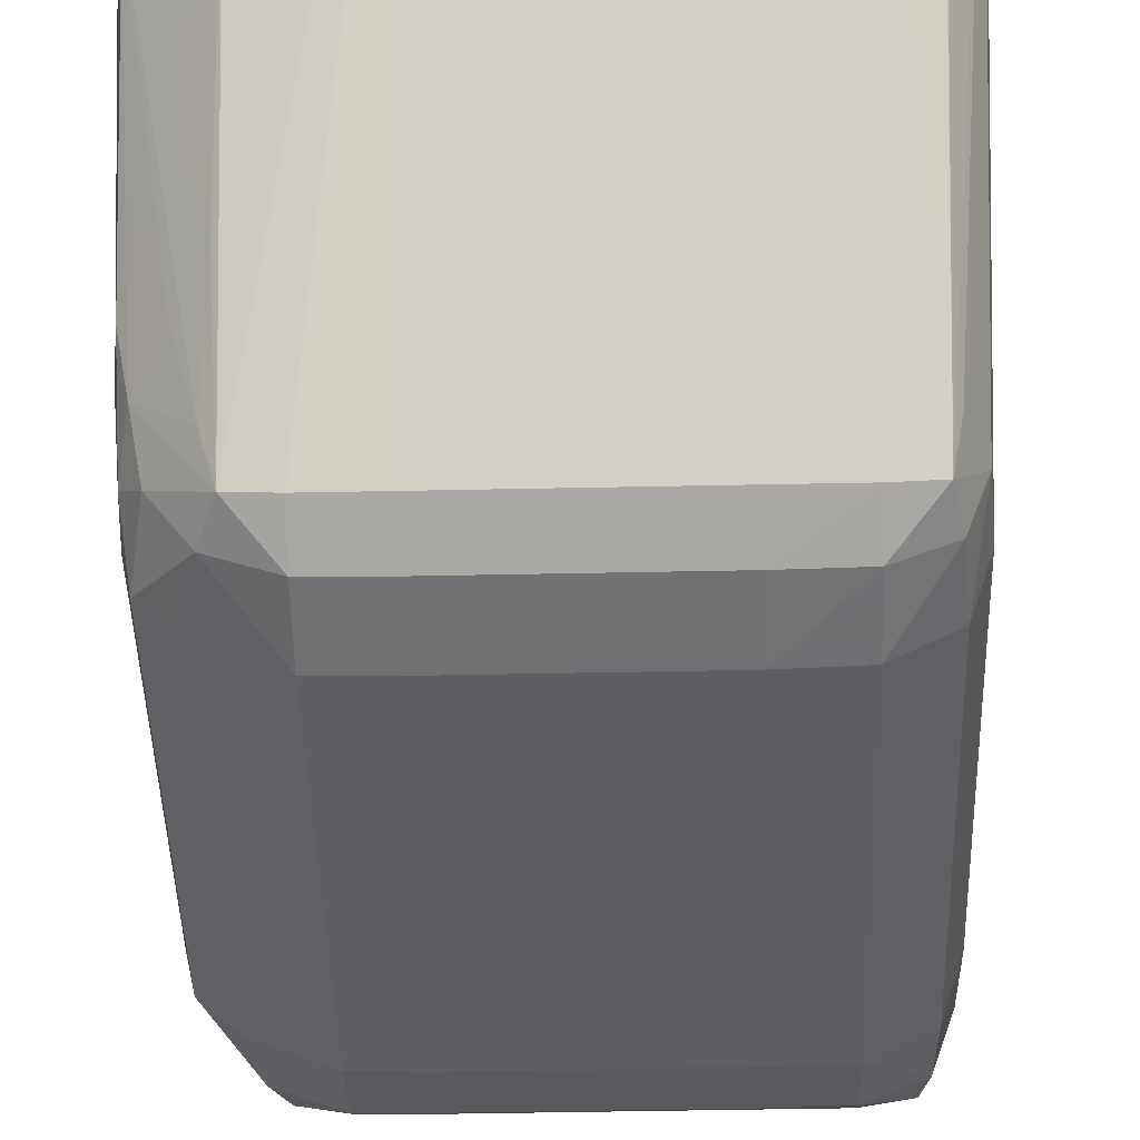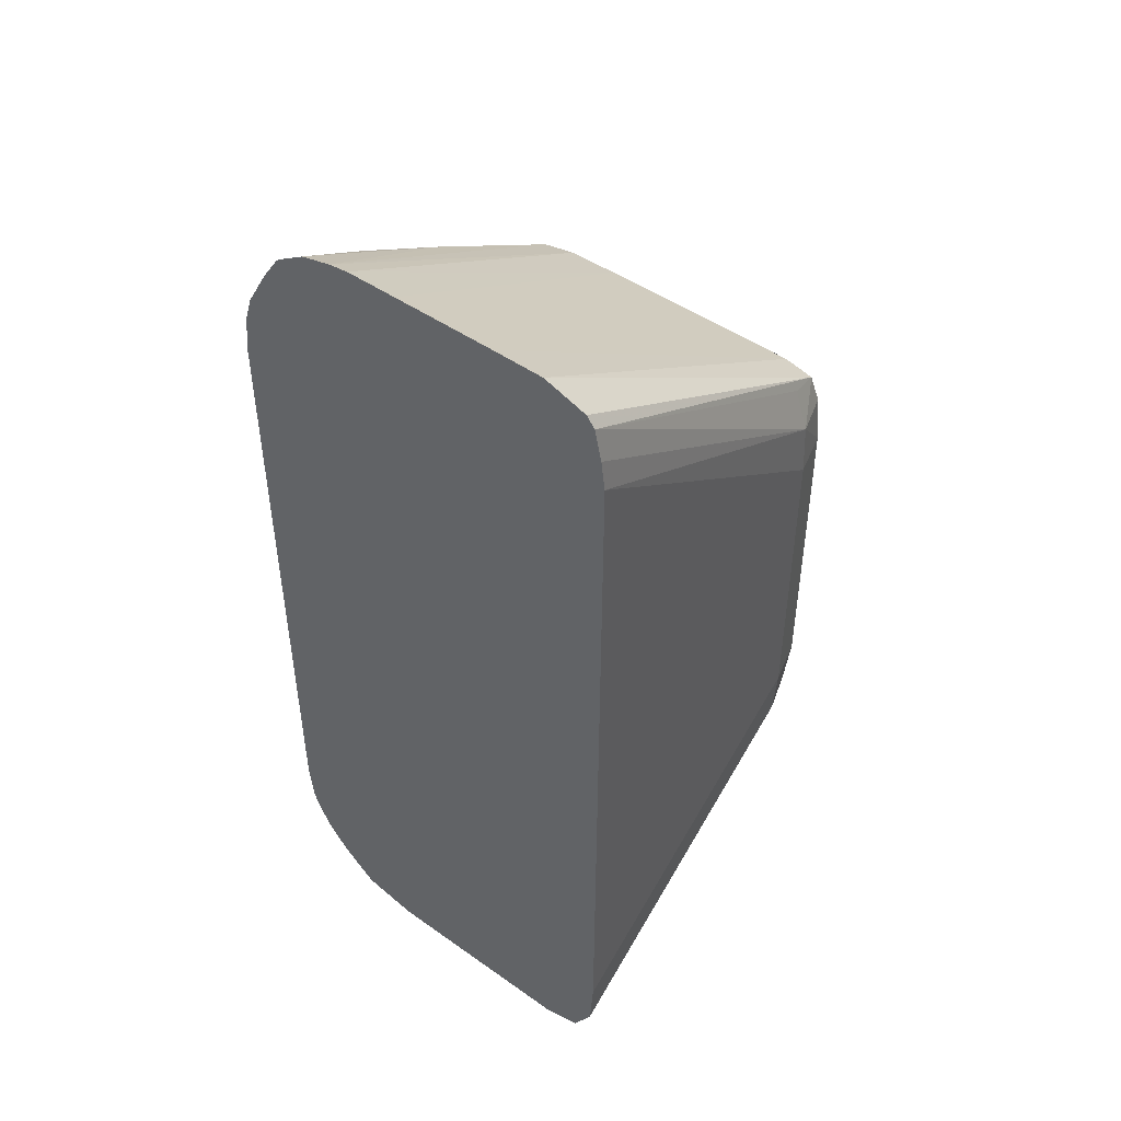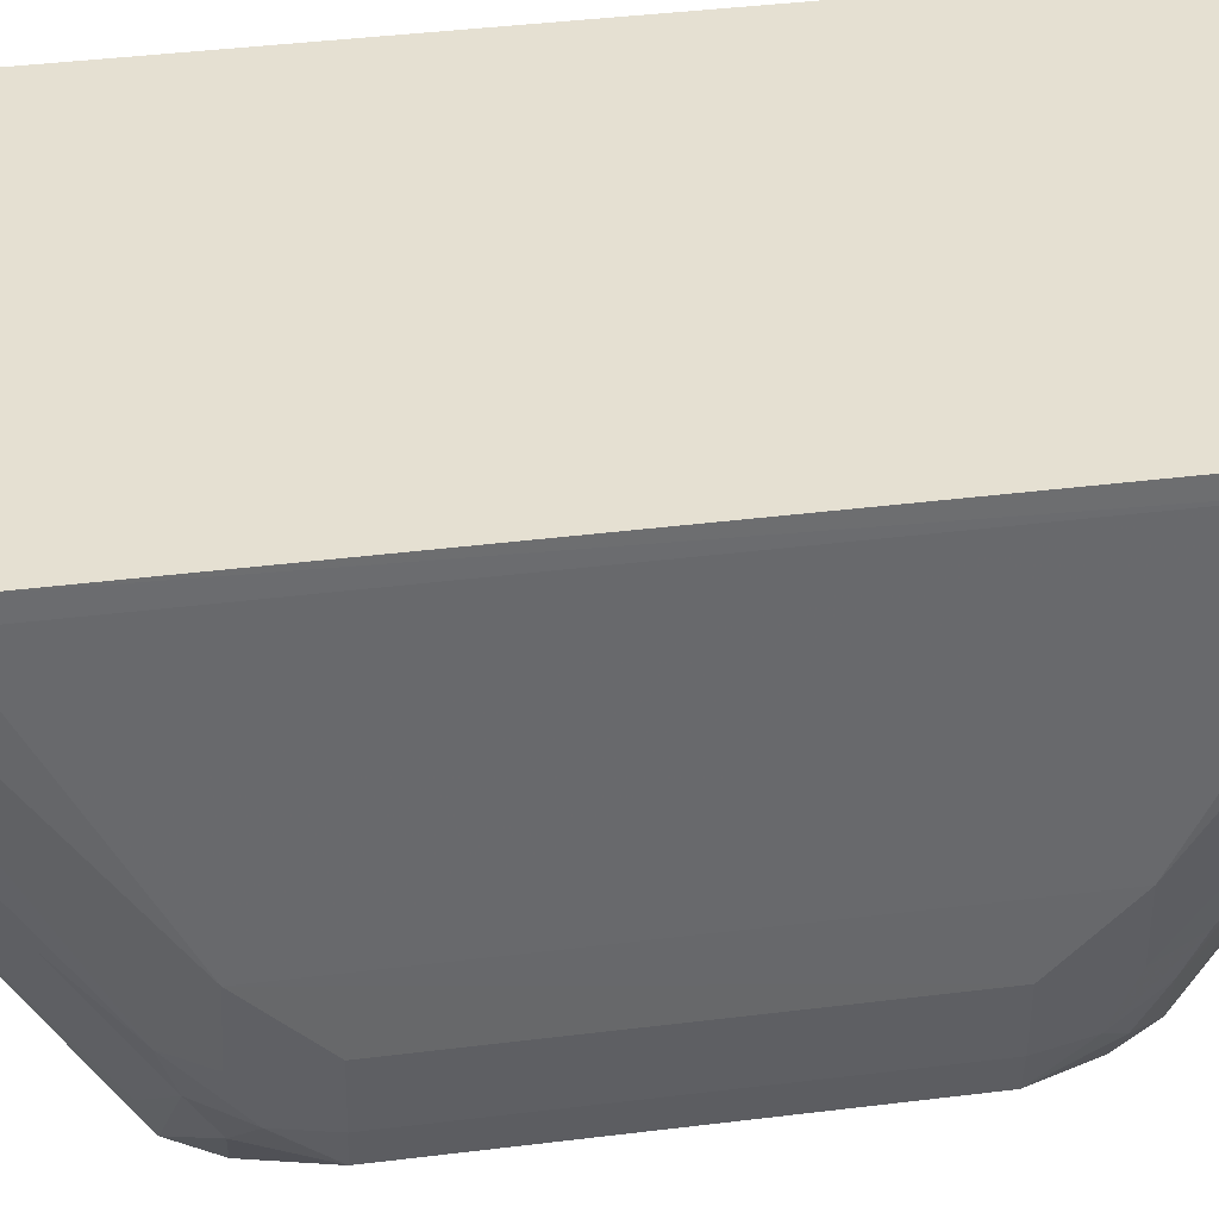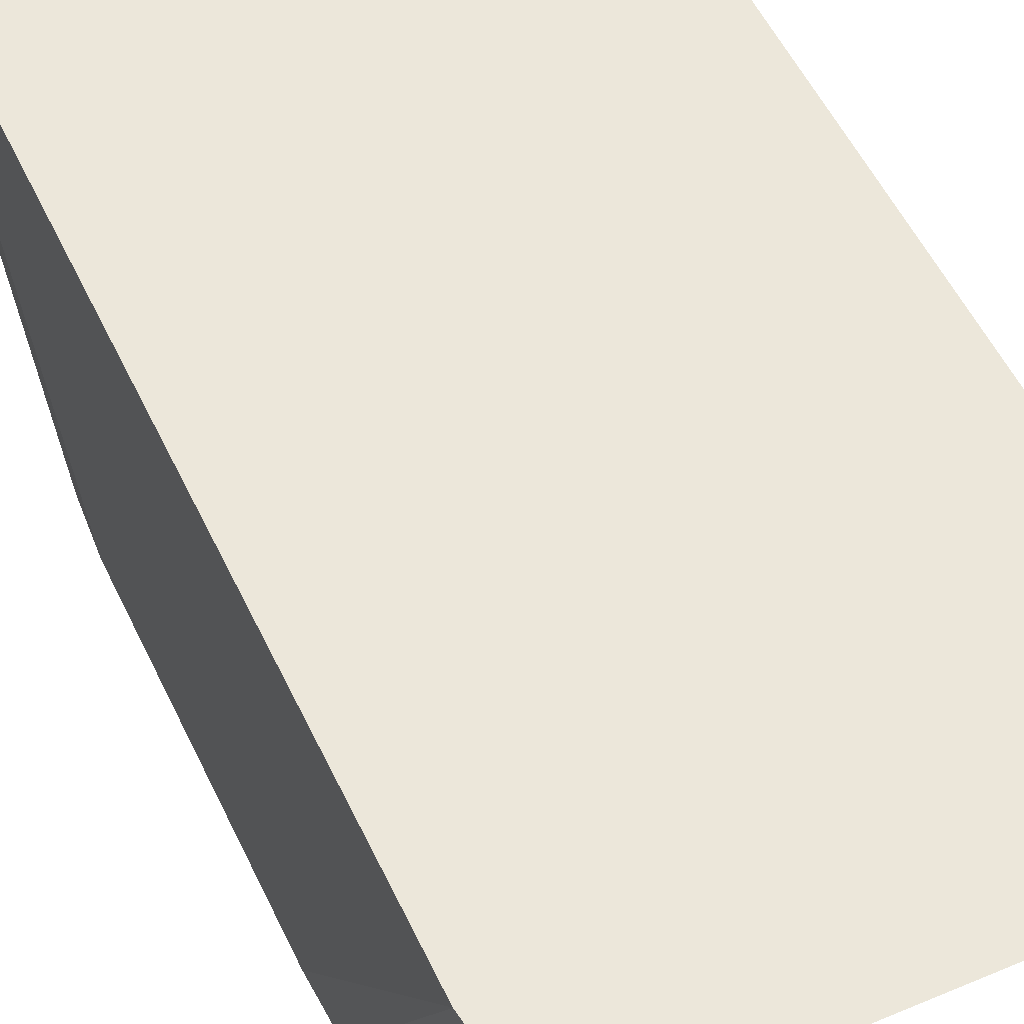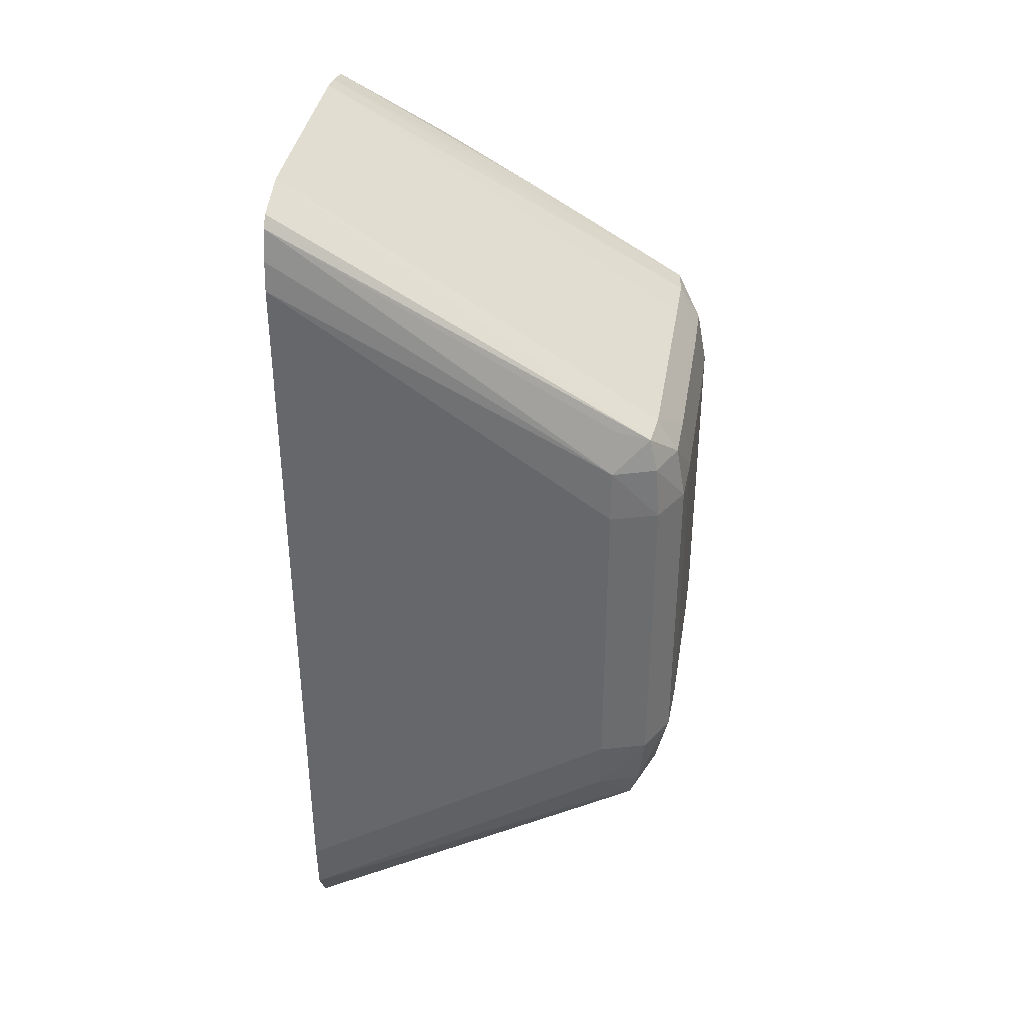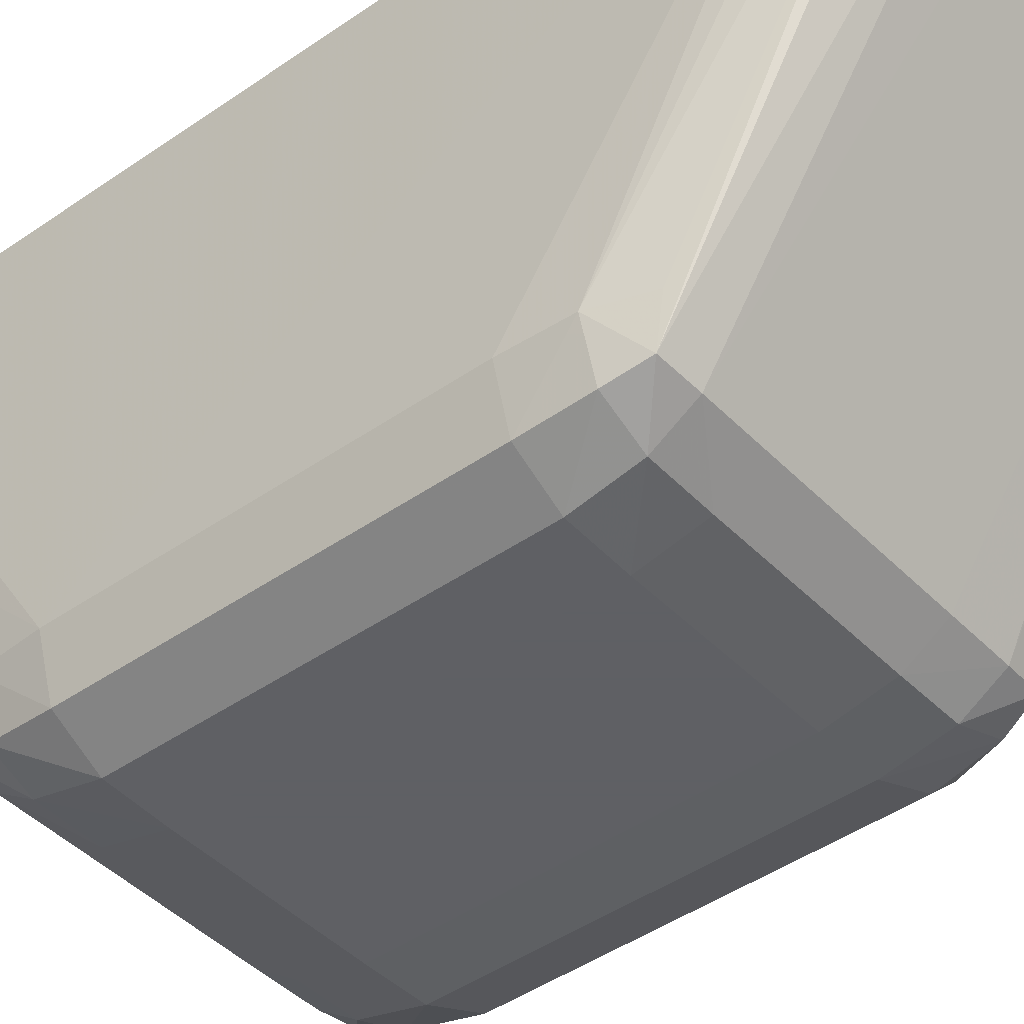
<metadata>
{"format":"obj","ext":"obj","renderer":"f3d","projection":"perspective","resolution":1024,"background":"white","views":[{"elev":-40.8,"azim":-178.5,"up":"+Y"},{"elev":46.8,"azim":-141.3,"up":"+Z"},{"elev":37.6,"azim":80.8,"up":"+Y"},{"elev":52.4,"azim":-24.6,"up":"+Y"},{"elev":36.8,"azim":-80.9,"up":"+Z"},{"elev":-43.2,"azim":-50.2,"up":"+Y"}]}
</metadata>
<code>
v 0.02184 -0.01692 -0.02039
v 0.02183 -0.01664 -0.02039
v 0.02178 -0.01664 -0.01991
v 0.02176 -0.01692 -0.01969
v 0.02182 -0.01778 -0.02039
v 0.02183 -0.02038 -0.02212
v 0.02184 -0.01692 -0.03079
v 0.02183 -0.01664 -0.03079
v 0.02176 -0.01664 -0.0197
v 0.02174 -0.01778 -0.0198
v 0.02161 -0.01664 -0.01927
v 0.02161 -0.01692 -0.01926
v 0.02176 -0.01861 -0.0204
v 0.02173 -0.02101 -0.02159
v 0.0218 -0.01952 -0.02125
v 0.02177 -0.02128 -0.02209
v 0.02183 -0.02125 -0.02299
v 0.02183 -0.02125 -0.02819
v 0.02183 -0.02038 -0.02906
v 0.02183 -0.01865 -0.02992
v 0.02181 -0.01778 -0.03079
v 0.02176 -0.01692 -0.03143
v 0.02175 -0.01664 -0.03145
v 0.0218 -0.01664 -0.03101
v 0.02171 -0.0183 -0.0199
v 0.02122 -0.01664 -0.01862
v 0.02093 -0.01664 -0.0182
v 0.02147 -0.01778 -0.01937
v 0.02165 -0.02159 -0.02178
v 0.02173 -0.02193 -0.02236
v 0.02169 -0.01996 -0.02081
v 0.02176 -0.02205 -0.02299
v 0.02176 -0.02205 -0.02819
v 0.02173 -0.02193 -0.02878
v 0.02177 -0.02125 -0.02906
v 0.02176 -0.02038 -0.02972
v 0.02175 -0.01858 -0.03077
v 0.02173 -0.01778 -0.03134
v 0.02172 -0.01664 -0.03158
v 0.02104 -0.01778 -0.01889
v 0.02083 -0.01664 -0.01813
v 0.02088 -0.01831 -0.01903
v 0.02109 -0.02212 -0.02144
v 0.02092 -0.02268 -0.0216
v 0.02154 -0.02218 -0.02209
v 0.02166 -0.02249 -0.02299
v 0.02123 -0.01859 -0.01956
v 0.02097 -0.02104 -0.02069
v 0.02166 -0.02249 -0.02819
v 0.02151 -0.02218 -0.02906
v 0.02162 -0.02155 -0.02936
v 0.02173 -0.02097 -0.02957
v 0.0217 -0.01825 -0.03124
v 0.02157 -0.01692 -0.03187
v 0.02159 -0.01664 -0.03188
v 0.02038 -0.01664 -0.01786
v 0.02083 -0.01996 -0.01994
v 0.02038 -0.02275 -0.02156
v 0.02038 -0.0231 -0.02212
v 0.0211 -0.02282 -0.02212
v 0.01986 -0.01664 -0.01774
v 0.02123 -0.0229 -0.02299
v 0.02123 -0.0229 -0.02819
v 0.02108 -0.02279 -0.02906
v 0.02089 -0.02264 -0.02954
v 0.02104 -0.02212 -0.02969
v 0.02128 -0.02127 -0.02993
v 0.02154 -0.02038 -0.03015
v 0.0212 -0.01854 -0.03159
v 0.02099 -0.01778 -0.03224
v 0.02142 -0.01778 -0.03177
v 0.02146 -0.01664 -0.03212
v 0.02111 -0.02038 -0.03063
v 0.01952 -0.02275 -0.02155
v 0.01952 -0.02312 -0.02212
v 0.01952 -0.01664 -0.01769
v 0.01952 -0.02328 -0.02299
v 0.02038 -0.02326 -0.02299
v 0.02038 -0.02326 -0.02819
v 0.02038 -0.02304 -0.02906
v 0.02038 -0.02269 -0.02957
v 0.01952 -0.01664 -0.03333
v 0.02085 -0.01825 -0.03211
v 0.02094 -0.02099 -0.03046
v 0.02045 -0.01664 -0.03313
v 0.02092 -0.01664 -0.03274
v 0.02113 -0.01692 -0.03243
v 0.02117 -0.01664 -0.03249
v 0.01605 -0.02275 -0.02155
v 0.01865 -0.01664 -0.01769
v 0.01692 -0.02312 -0.02212
v 0.01692 -0.02328 -0.02299
v 0.01952 -0.02328 -0.02819
v 0.01952 -0.02306 -0.02906
v 0.01952 -0.02269 -0.02958
v 0.01605 -0.01664 -0.03333
v 0.01551 -0.02269 -0.0216
v 0.01605 -0.0231 -0.02212
v 0.01692 -0.01664 -0.01769
v 0.01605 -0.01664 -0.0177
v 0.01605 -0.02325 -0.02299
v 0.01692 -0.02328 -0.02819
v 0.01692 -0.02306 -0.02906
v 0.01605 -0.02269 -0.02958
v 0.01602 -0.01664 -0.03332
v 0.01554 -0.02264 -0.02955
v 0.01518 -0.02212 -0.02212
v 0.01542 -0.02282 -0.02212
v 0.01533 -0.01664 -0.01794
v 0.01519 -0.01664 -0.01812
v 0.01542 -0.02212 -0.02143
v 0.01538 -0.02289 -0.02299
v 0.01605 -0.02325 -0.02819
v 0.01605 -0.02304 -0.02906
v 0.01586 -0.01664 -0.03327
v 0.01544 -0.02212 -0.0297
v 0.01508 -0.01664 -0.03254
v 0.01541 -0.01664 -0.03312
v 0.01542 -0.01664 -0.03314
v 0.01544 -0.02279 -0.02906
v 0.01521 -0.02212 -0.02906
v 0.01514 -0.02212 -0.02299
v 0.01507 -0.01664 -0.01863
v 0.01501 -0.01664 -0.01911
v 0.01538 -0.02289 -0.02819
v 0.01502 -0.01664 -0.03166
v 0.01514 -0.02125 -0.02906
v 0.01514 -0.02212 -0.02819
f 96 106 105
f 97 107 108
f 117 121 127
f 117 127 126
f 5 15 6
f 5 10 13
f 19 21 20
f 21 36 37
f 14 29 30
f 14 30 16
f 1 2 3
f 1 3 4
f 113 120 114
f 116 121 117
f 5 13 14
f 5 14 15
f 112 128 125
f 113 125 120
f 34 51 52
f 34 52 35
f 2 110 109
f 2 109 100
f 19 35 36
f 19 36 21
f 38 54 55
f 38 55 39
f 31 47 48
f 31 48 43
f 14 16 15
f 14 25 31
f 2 117 126
f 2 126 124
f 2 9 3
f 3 9 4
f 34 49 50
f 35 52 36
f 18 34 35
f 18 35 19
f 29 45 30
f 30 46 32
f 1 4 5
f 1 5 6
f 16 32 17
f 17 32 33
f 2 119 118
f 2 118 117
f 2 26 11
f 2 11 9
f 51 67 68
f 51 68 53
f 7 20 21
f 10 25 14
f 29 43 44
f 29 44 45
f 38 52 53
f 38 53 54
f 53 67 66
f 53 66 73
f 49 63 64
f 49 64 50
f 32 46 49
f 32 49 33
f 7 21 22
f 7 22 23
f 2 124 123
f 2 123 110
f 51 53 52
f 53 69 70
f 36 52 37
f 37 52 38
f 45 60 46
f 46 60 62
f 2 61 56
f 2 56 41
f 2 105 115
f 2 115 119
f 6 20 7
f 6 15 16
f 14 31 29
f 16 30 32
f 69 73 84
f 69 84 70
f 27 40 28
f 29 31 43
f 44 57 61
f 44 61 58
f 53 72 54
f 53 68 67
f 71 88 72
f 74 89 91
f 65 80 81
f 65 81 82
f 50 65 51
f 50 64 65
f 25 28 40
f 25 40 31
f 7 23 24
f 7 24 8
f 70 83 85
f 70 85 86
f 53 70 71
f 53 71 72
f 62 79 63
f 63 79 64
f 12 27 28
f 12 28 25
f 6 18 19
f 6 19 20
f 22 38 39
f 22 39 23
f 33 49 34
f 34 50 51
f 89 100 97
f 91 98 92
f 44 60 45
f 44 48 57
f 60 78 62
f 62 78 79
f 70 84 83
f 71 87 88
f 94 104 95
f 96 104 106
f 82 95 104
f 82 104 96
f 65 82 83
f 65 83 84
f 42 57 48
f 43 48 44
f 27 41 42
f 27 42 40
f 92 101 113
f 92 113 102
f 70 86 87
f 70 87 71
f 80 93 94
f 81 94 95
f 30 45 46
f 31 40 47
f 21 37 38
f 21 38 22
f 41 56 42
f 42 56 57
f 51 65 66
f 51 66 67
f 106 121 116
f 107 122 112
f 59 77 78
f 59 78 60
f 79 93 80
f 80 94 81
f 92 98 101
f 93 102 103
f 4 10 5
f 4 9 11
f 1 6 7
f 1 7 2
f 86 88 87
f 89 97 98
f 58 75 59
f 58 61 76
f 44 58 59
f 44 59 60
f 107 112 108
f 107 111 110
f 101 108 112
f 101 112 125
f 102 114 103
f 103 114 104
f 46 62 63
f 46 63 49
f 40 42 48
f 40 48 47
f 56 61 57
f 58 74 75
f 65 84 66
f 66 84 73
f 121 128 127
f 122 124 128
f 77 93 79
f 77 79 78
f 101 125 113
f 102 113 114
f 2 24 23
f 2 23 39
f 93 103 94
f 94 103 104
f 104 114 106
f 105 106 115
f 106 118 119
f 106 119 115
f 75 91 92
f 75 92 77
f 58 76 74
f 59 75 77
f 124 126 128
f 126 127 128
f 2 39 55
f 2 55 72
f 107 124 122
f 112 122 128
f 64 80 65
f 64 79 80
f 53 73 69
f 54 72 55
f 74 90 99
f 74 99 89
f 89 98 91
f 89 99 100
f 97 108 98
f 97 100 109
f 97 109 110
f 97 110 111
f 107 110 123
f 107 123 124
f 2 86 85
f 2 85 82
f 6 16 17
f 6 17 18
f 2 41 27
f 2 27 26
f 2 72 88
f 2 88 86
f 17 33 18
f 18 33 34
f 10 14 13
f 10 12 25
f 106 116 117
f 106 117 118
f 77 92 102
f 77 102 93
f 4 11 12
f 4 12 10
f 2 90 76
f 2 76 61
f 81 95 82
f 82 85 83
f 74 91 75
f 74 76 90
f 2 7 8
f 2 8 24
f 106 114 120
f 106 120 121
f 120 125 121
f 121 125 128
f 97 111 107
f 98 108 101
f 2 100 99
f 2 99 90
f 2 82 96
f 2 96 105
f 11 26 12
f 12 26 27

</code>
